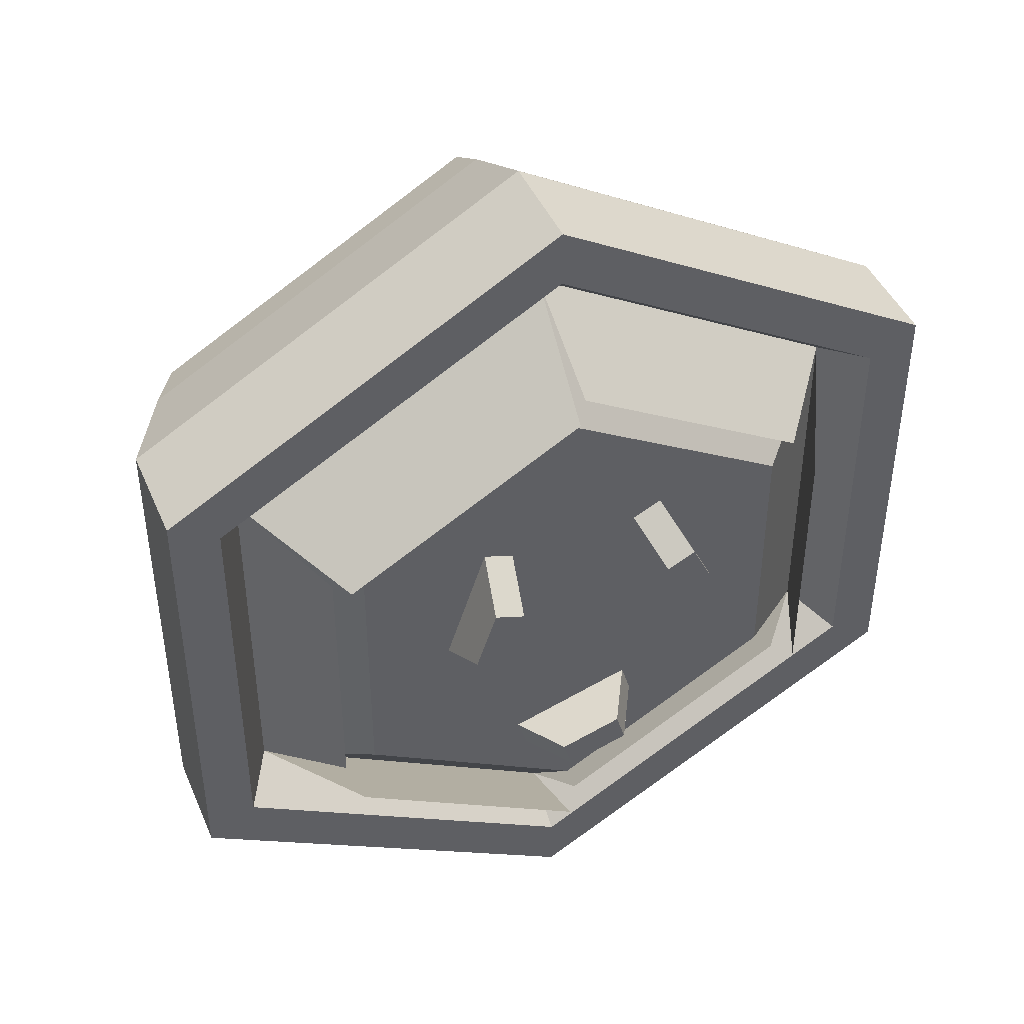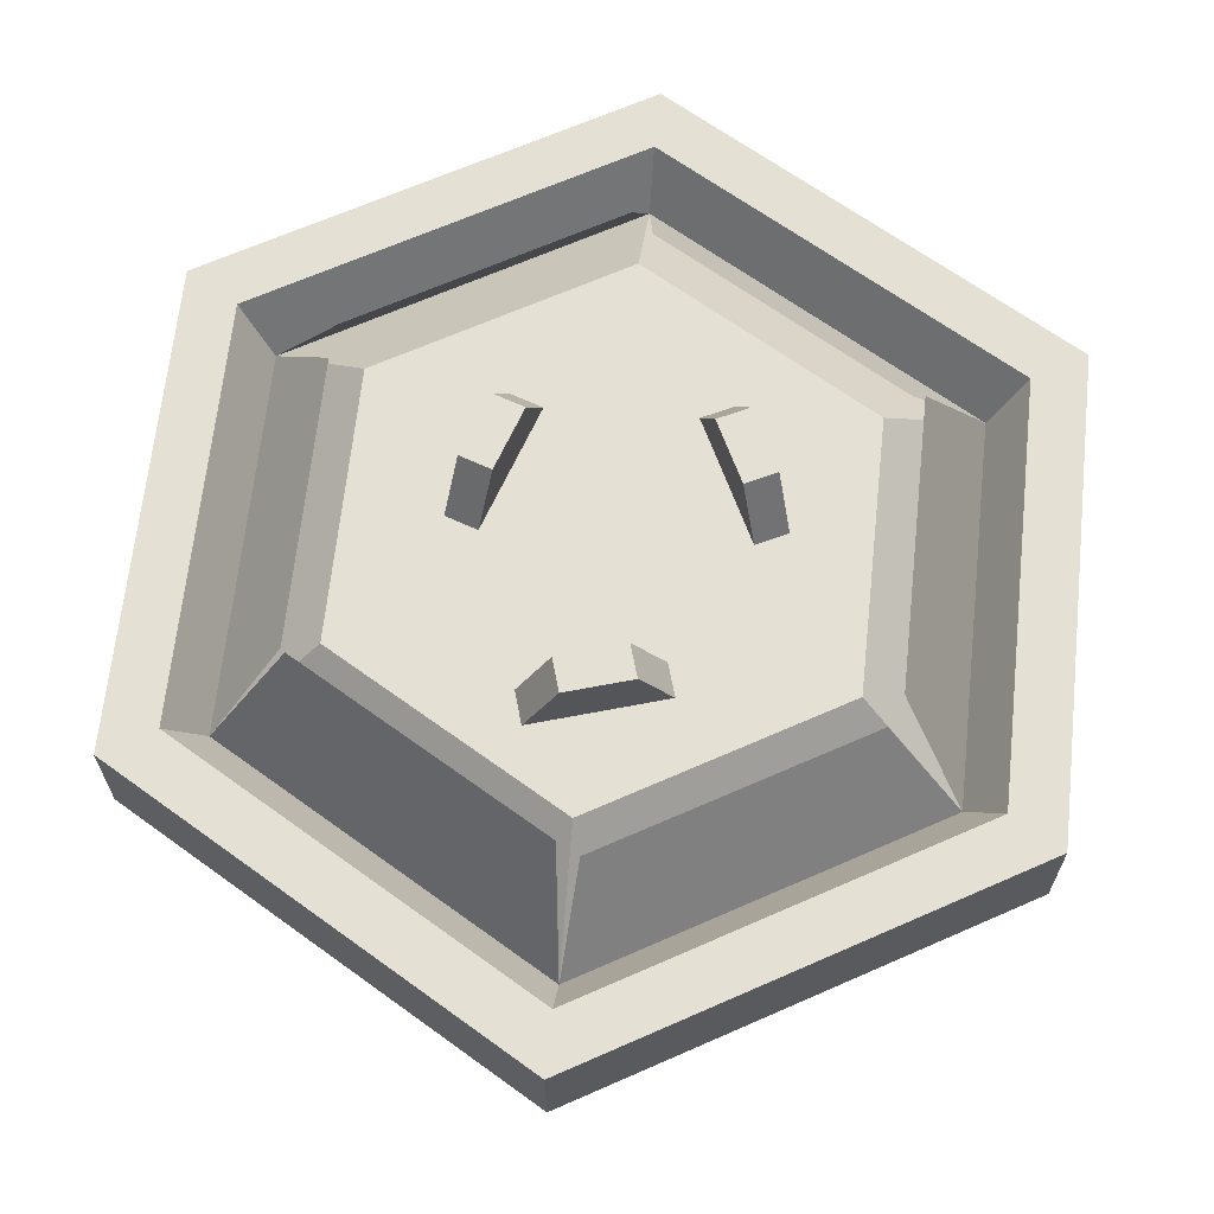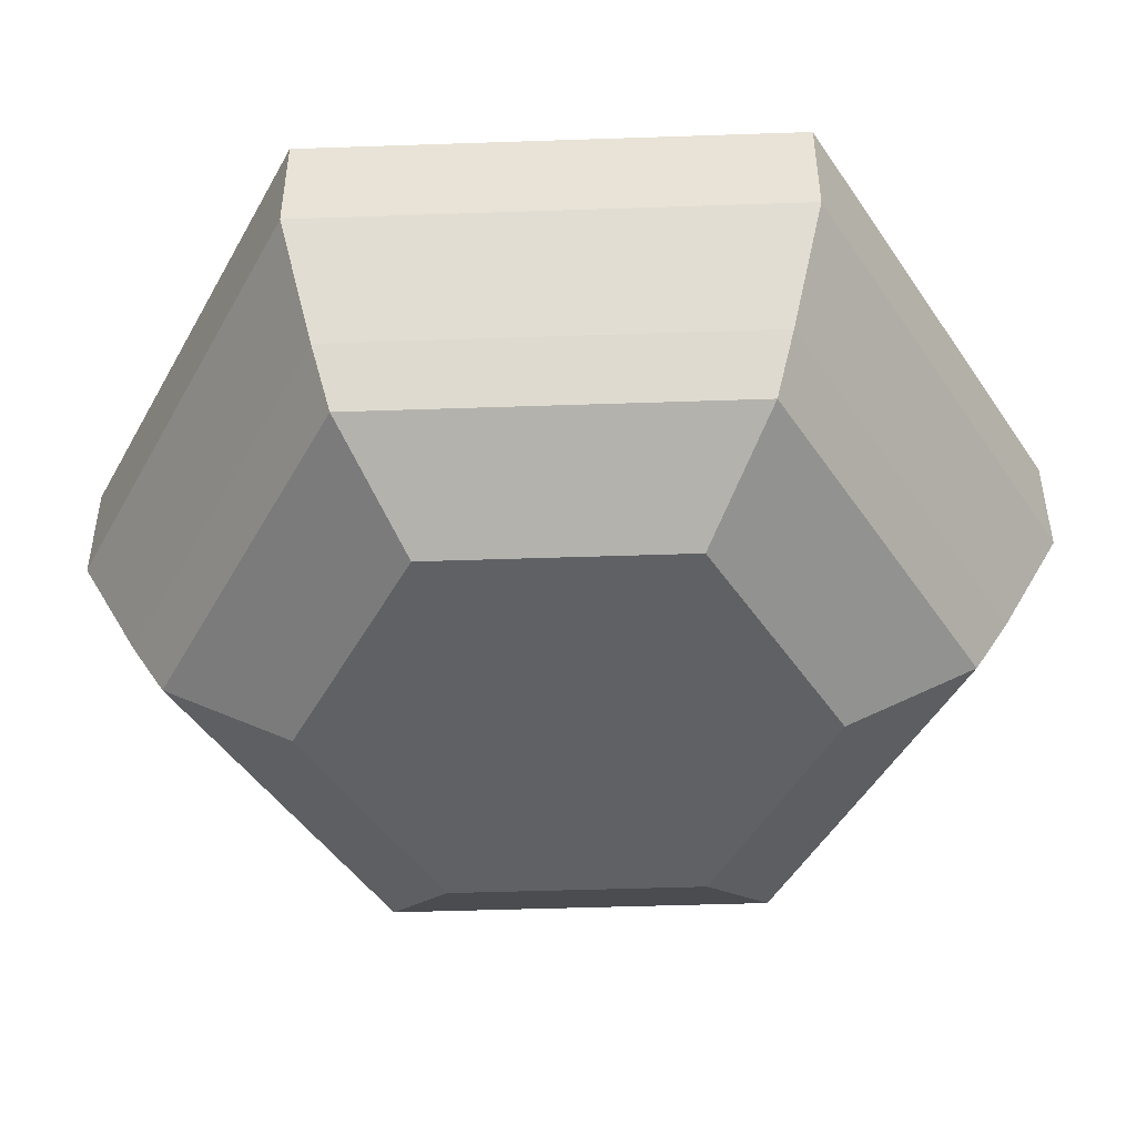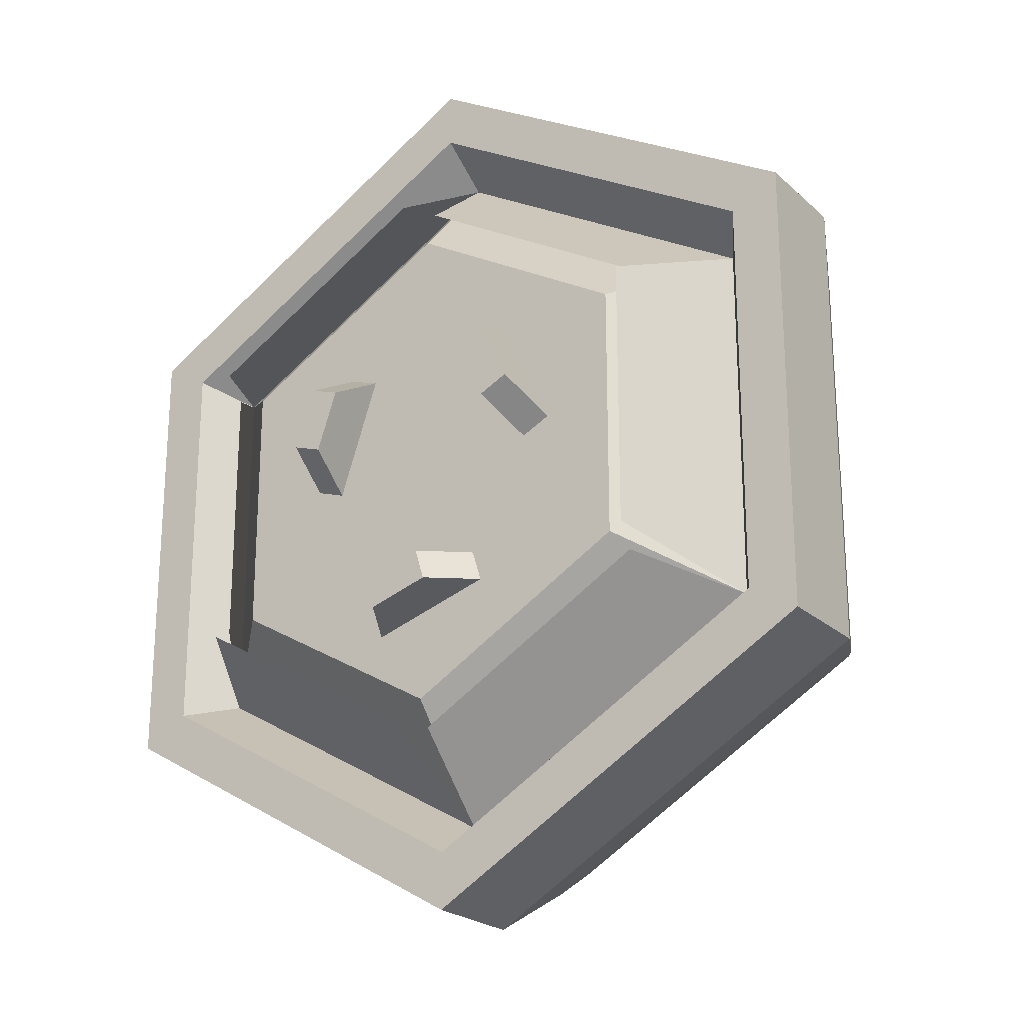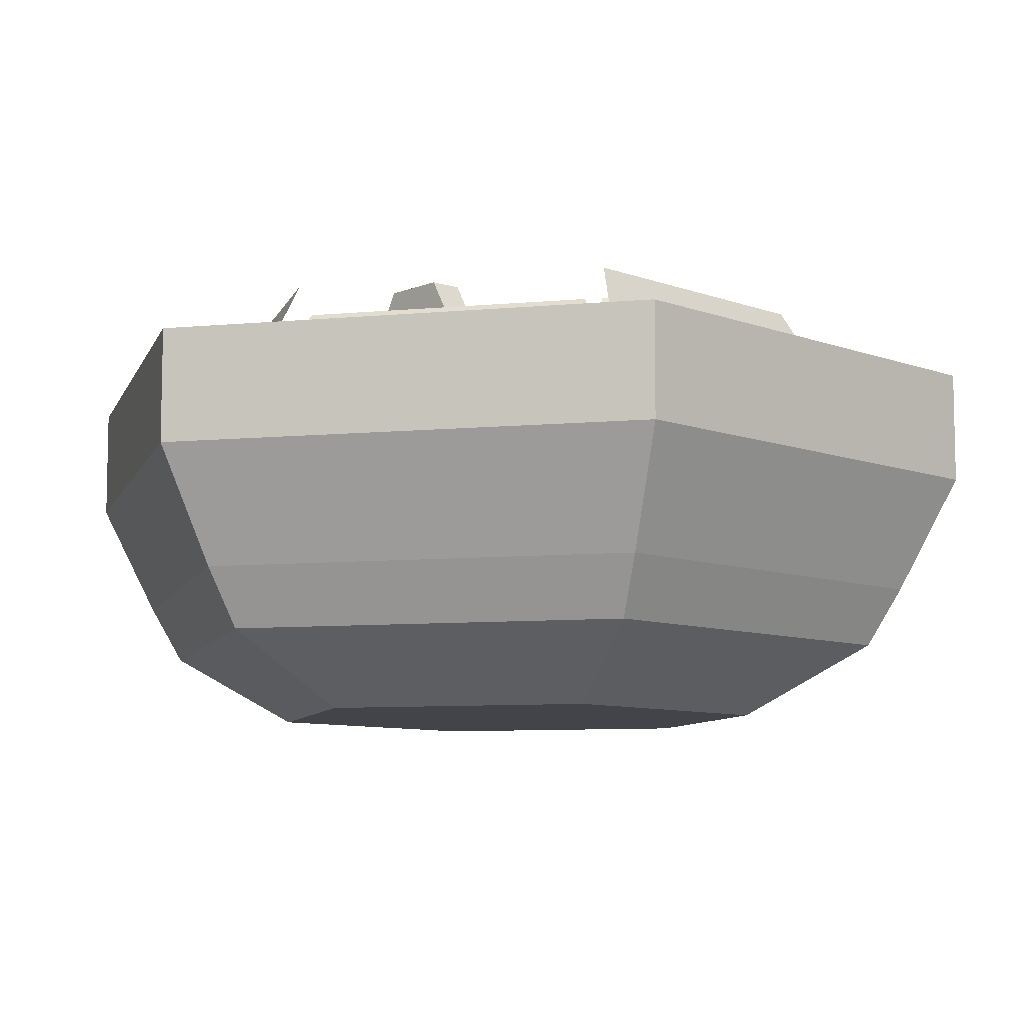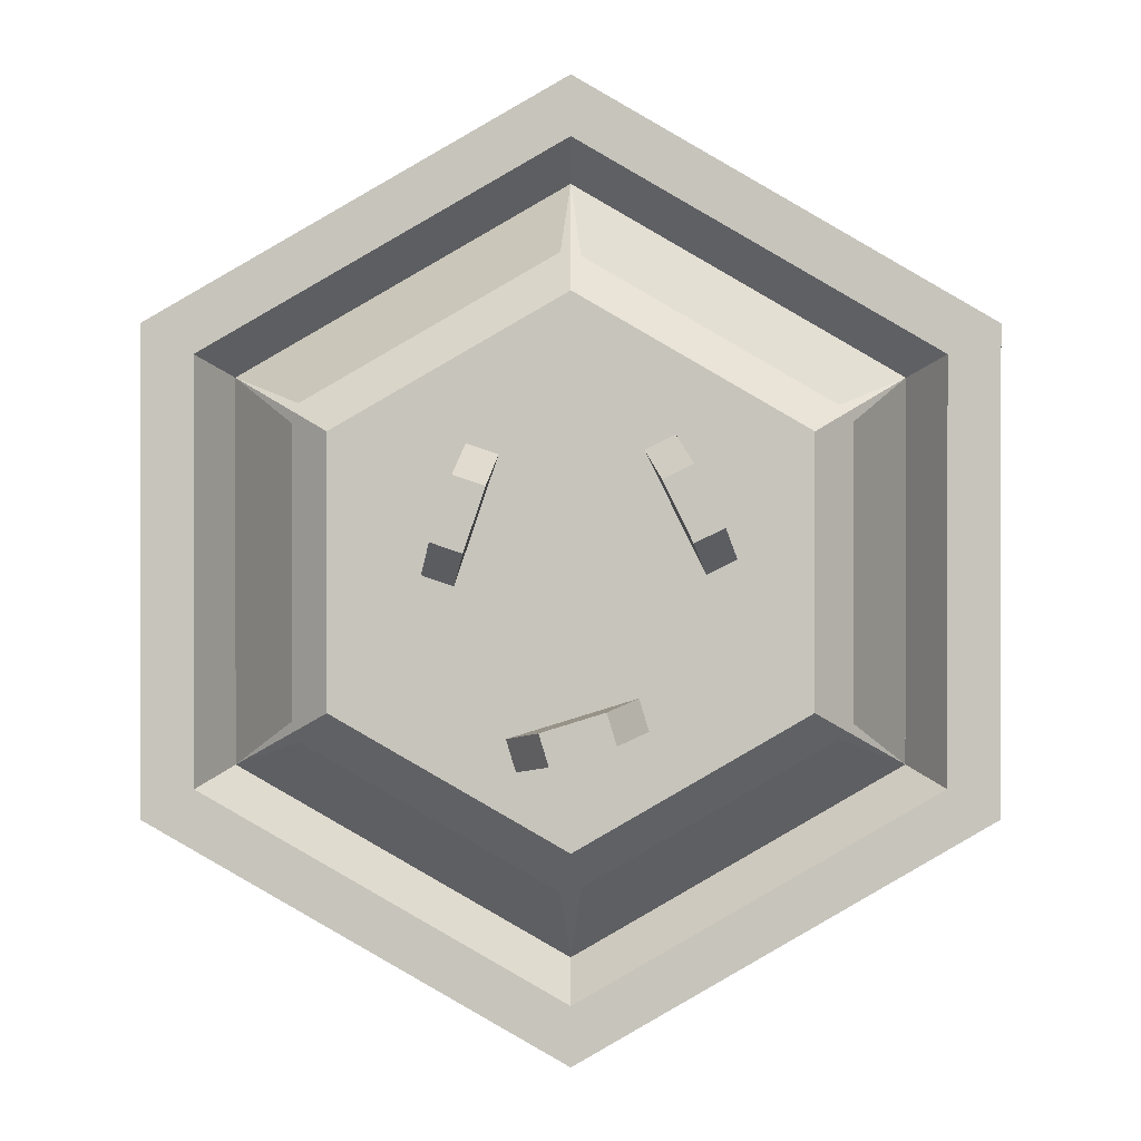
<metadata>
{"format":"obj","ext":"obj","renderer":"f3d","projection":"perspective","resolution":1024,"background":"white","views":[{"elev":43.9,"azim":157.7,"up":"+Z"},{"elev":66.2,"azim":-173.9,"up":"+Y"},{"elev":-47.3,"azim":-27.8,"up":"+Y"},{"elev":-22.8,"azim":-146.0,"up":"+Z"},{"elev":-8.4,"azim":-15.7,"up":"+Y"},{"elev":0.6,"azim":179.9,"up":"+Z"}]}
</metadata>
<code>
g salad
v -0.2511 0.2138 -0.145
v -0.2199 0.2138 0.127
v -0.2511 0.2138 0.145
v -1.007e-15 0.2138 0.2899
v -1.007e-15 0.2138 0.2539
v 0.2511 0.2138 0.145
v 0.2199 0.2138 0.127
v 0.2199 0.2138 -0.127
v -0.2199 0.2138 -0.127
v -1.007e-15 0.2138 -0.2899
v -1.007e-15 0.2138 -0.2539
v 0.2511 0.2138 -0.145
v -0.1337 0 -0.07719
v -0.1337 0 0.07719
v 2.35e-15 0 -0.1544
v 2.35e-15 0 0.1544
v 0.1337 0 -0.07719
v 0.1337 0 0.07719
v -0.2014 0.04301 -0.1163
v -3.357e-16 0.04301 -0.2325
v -0.2195 0.07789 -0.1267
v -3.357e-16 0.07789 -0.2534
v -0.2195 0.07789 0.1267
v -0.2014 0.04301 0.1163
v -3.357e-16 0.04301 0.2325
v -3.357e-16 0.07789 0.2534
v 0.2014 0.04301 0.1163
v 0.2195 0.07789 0.1267
v 0.2014 0.04301 -0.1163
v 0.2195 0.07789 -0.1267
v 0.2511 0.1467 0.145
v -1.007e-15 0.1467 0.2899
v -0.2511 0.1467 -0.145
v -1.007e-15 0.1467 -0.2899
v -1.007e-15 0.1787 0.2311
v 0.2001 0.1787 0.1155
v -0.2001 0.1787 0.1155
v -0.2001 0.1787 -0.1155
v 0.2001 0.1787 -0.1155
v -6.714e-16 0.1787 -0.2311
v -0.2511 0.1467 0.145
v 0.2511 0.1467 -0.145
v -0.02909 0.2387 0.003751
v 0.003267 0.2387 -0.004917
v -0.007152 0.2387 0.09285
v 0.007485 0.2387 0.07821
v -2.35e-15 0.2387 0.1618
v -0.03444 0.2387 -0.01624
v -0.04227 0.2387 0.0703
v -0.0602 0.2387 0.07916
v -0.1401 0.2387 0.08088
v -0.1401 0.2387 -0.08088
v -0.09564 0.2387 0.007446
v -0.03917 0.2387 -0.07242
v 0.01653 0.2387 0.1165
v 0.1401 0.2387 0.08088
v 0.03117 0.2387 0.1019
v 0.06035 0.2387 0.07412
v 0.04141 0.2387 0.06771
v 0.03734 0.2387 -0.09581
v 0.086 0.2387 -0.001656
v 0.08984 0.2387 -0.03298
v 0.1045 0.2387 -0.04762
v -0.04501 0.2387 -0.09154
v -2.35e-15 0.2387 -0.1618
v -0.07772 0.2387 -0.001415
v 0.03149 0.2387 -0.1149
v 0.1401 0.2387 -0.08088
v 0.08079 0.2387 -0.0713
v 0.06616 0.2387 -0.05666
v 0.06706 0.2387 -0.008068
v -0.002091 0.2387 -0.02491
v -0.1601 0.2587 0.08555
v -0.1601 0.2587 -0.08555
v 0.005981 0.2587 0.1814
v 0.1541 0.2587 0.0959
v 0.1541 0.2587 -0.0959
v 0.005981 0.2587 -0.1814
v -0.005981 0.2387 -0.1814
v -0.1541 0.2387 -0.0959
v -0.1541 0.2387 0.0959
v -0.005981 0.2387 0.1814
v 0.1601 0.2387 0.08555
v 0.1601 0.2387 -0.08555
v 0.04782 0.2734 0.04876
v 0.06064 0.2734 0.01088
v 0.06676 0.2734 0.05518
v 0.07959 0.2734 0.01729
v -0.06906 0.2734 0.06124
v -0.08678 0.2734 0.02538
v -0.06885 0.2734 0.01651
v -0.05113 0.2734 0.05237
v -0.02004 0.2734 -0.07826
v -0.02589 0.2734 -0.09739
v 0.01821 0.2734 -0.08996
v 0.01236 0.2734 -0.1091
f 3 2 1
f 2 3 4
f 2 4 5
f 5 4 6
f 5 6 7
f 7 6 8
f 9 1 2
f 1 9 10
f 10 9 11
f 10 11 8
f 10 8 12
f 12 8 6
f 15 14 13
f 14 15 16
f 16 15 17
f 16 17 18
f 21 20 19
f 20 21 22
f 21 24 23
f 24 21 19
f 26 24 25
f 24 26 23
f 28 25 27
f 25 28 26
f 22 29 20
f 29 22 30
f 27 30 28
f 30 27 29
f 6 32 31
f 32 6 4
f 1 34 33
f 34 1 10
f 5 36 35
f 36 5 7
f 37 9 2
f 9 37 38
f 2 35 37
f 35 2 5
f 8 40 39
f 40 8 11
f 1 41 3
f 41 1 33
f 4 41 32
f 41 4 3
f 11 38 40
f 38 11 9
f 8 36 7
f 36 8 39
f 10 42 34
f 42 10 12
f 42 6 31
f 6 42 12
f 33 22 21
f 22 33 34
f 33 23 41
f 23 33 21
f 28 42 31
f 42 28 30
f 32 23 26
f 23 32 41
f 34 30 22
f 30 34 42
f 31 26 28
f 26 31 32
f 20 13 19
f 13 20 15
f 16 27 25
f 27 16 18
f 13 24 19
f 24 13 14
f 29 18 17
f 18 29 27
f 29 15 20
f 15 29 17
f 14 25 24
f 25 14 16
f 45 44 43
f 44 45 46
f 43 47 45
f 48 47 43
f 49 47 48
f 50 47 49
f 50 51 47
f 51 50 52
f 52 50 53
f 49 48 54
f 45 47 55
f 55 47 56
f 55 56 57
f 57 56 58
f 57 58 59
f 57 59 60
f 48 60 54
f 60 46 57
f 58 56 61
f 61 56 62
f 62 56 63
f 64 52 53
f 64 49 54
f 52 64 65
f 64 53 66
f 65 64 67
f 65 67 68
f 68 67 60
f 68 63 56
f 68 60 69
f 68 69 63
f 69 60 70
f 70 60 59
f 71 70 59
f 70 71 62
f 62 71 61
f 49 64 66
f 60 48 72
f 60 72 44
f 60 44 46
f 68 40 65
f 40 68 39
f 35 56 47
f 56 35 36
f 36 68 56
f 68 36 39
f 51 38 37
f 38 51 52
f 35 51 37
f 51 35 47
f 52 40 38
f 40 52 65
f 38 73 37
f 73 38 74
f 37 73 38
f 74 38 73
f 75 36 35
f 36 75 76
f 35 36 75
f 76 75 36
f 77 40 39
f 40 77 78
f 39 40 77
f 78 77 40
f 79 38 40
f 38 79 80
f 40 38 79
f 80 79 38
f 81 35 37
f 35 81 82
f 37 35 81
f 82 81 35
f 83 39 36
f 39 83 84
f 36 39 83
f 84 83 39
f 85 71 59
f 71 85 86
f 87 86 85
f 86 87 88
f 71 88 61
f 88 71 86
f 87 59 58
f 59 87 85
f 61 87 58
f 87 61 88
f 89 53 50
f 53 89 90
f 89 91 90
f 91 89 92
f 53 91 66
f 91 53 90
f 92 50 49
f 50 92 89
f 66 92 49
f 92 66 91
f 93 64 54
f 64 93 94
f 95 54 60
f 54 95 93
f 60 96 95
f 96 60 67
f 93 96 94
f 96 93 95
f 64 96 67
f 96 64 94
f 62 69 70
f 69 62 63
f 43 72 48
f 72 43 44
f 55 46 45
f 46 55 57

</code>
